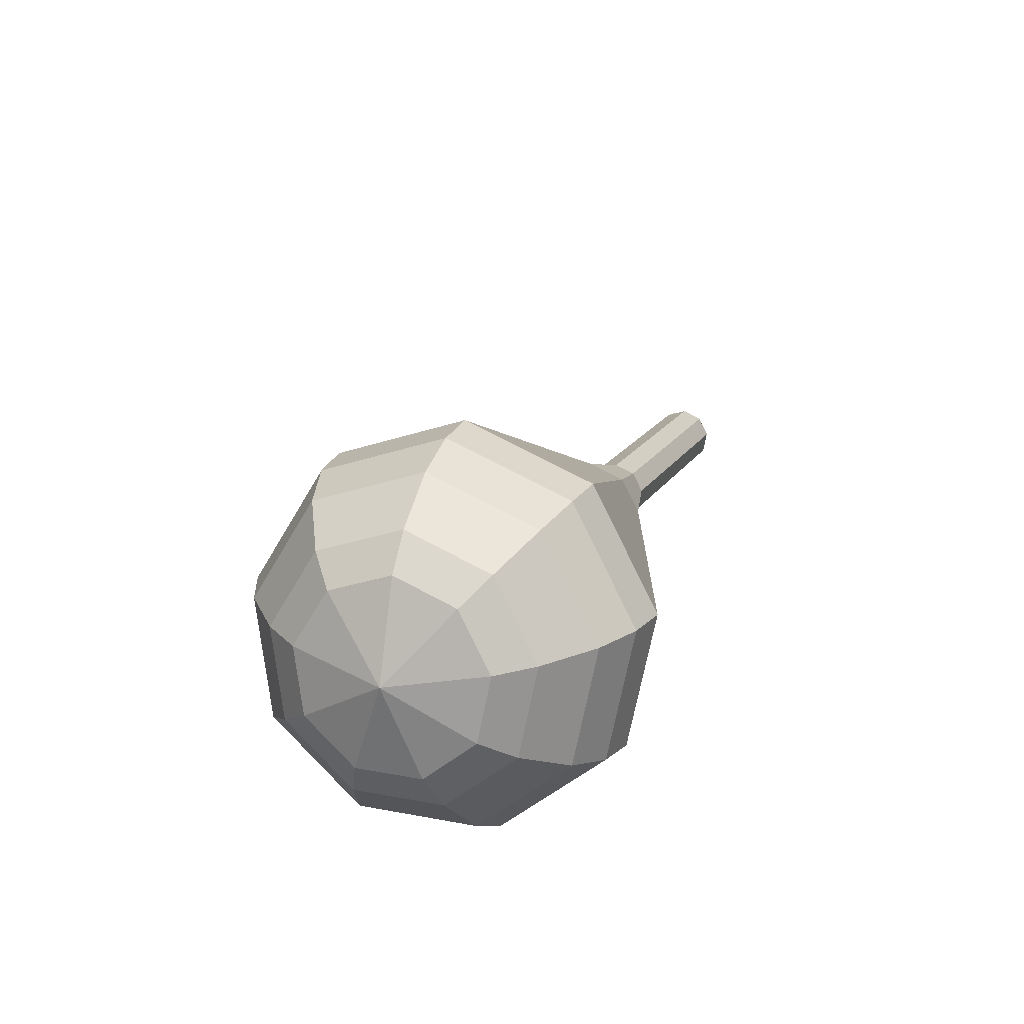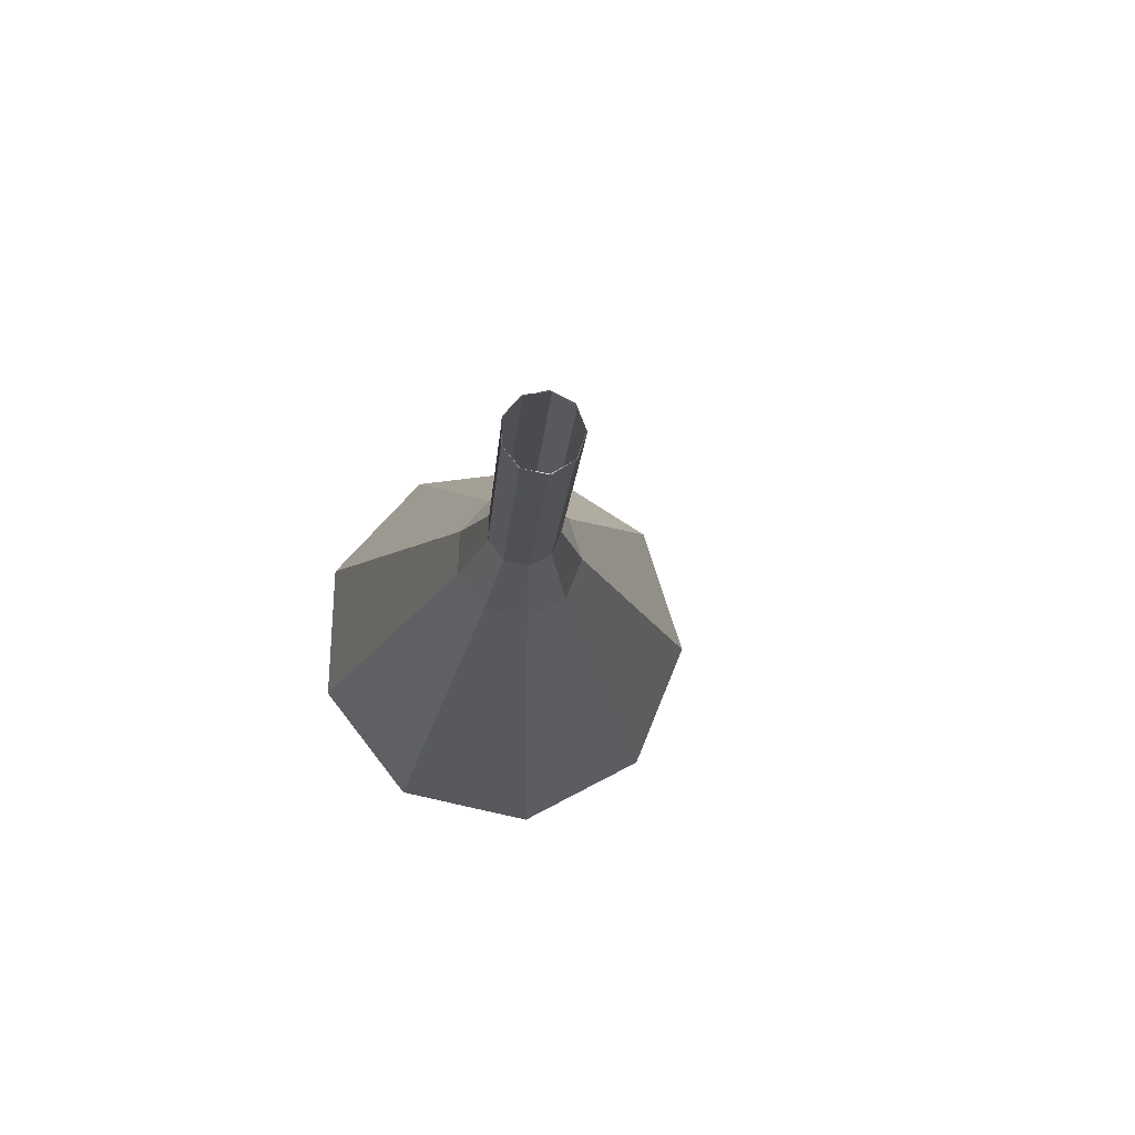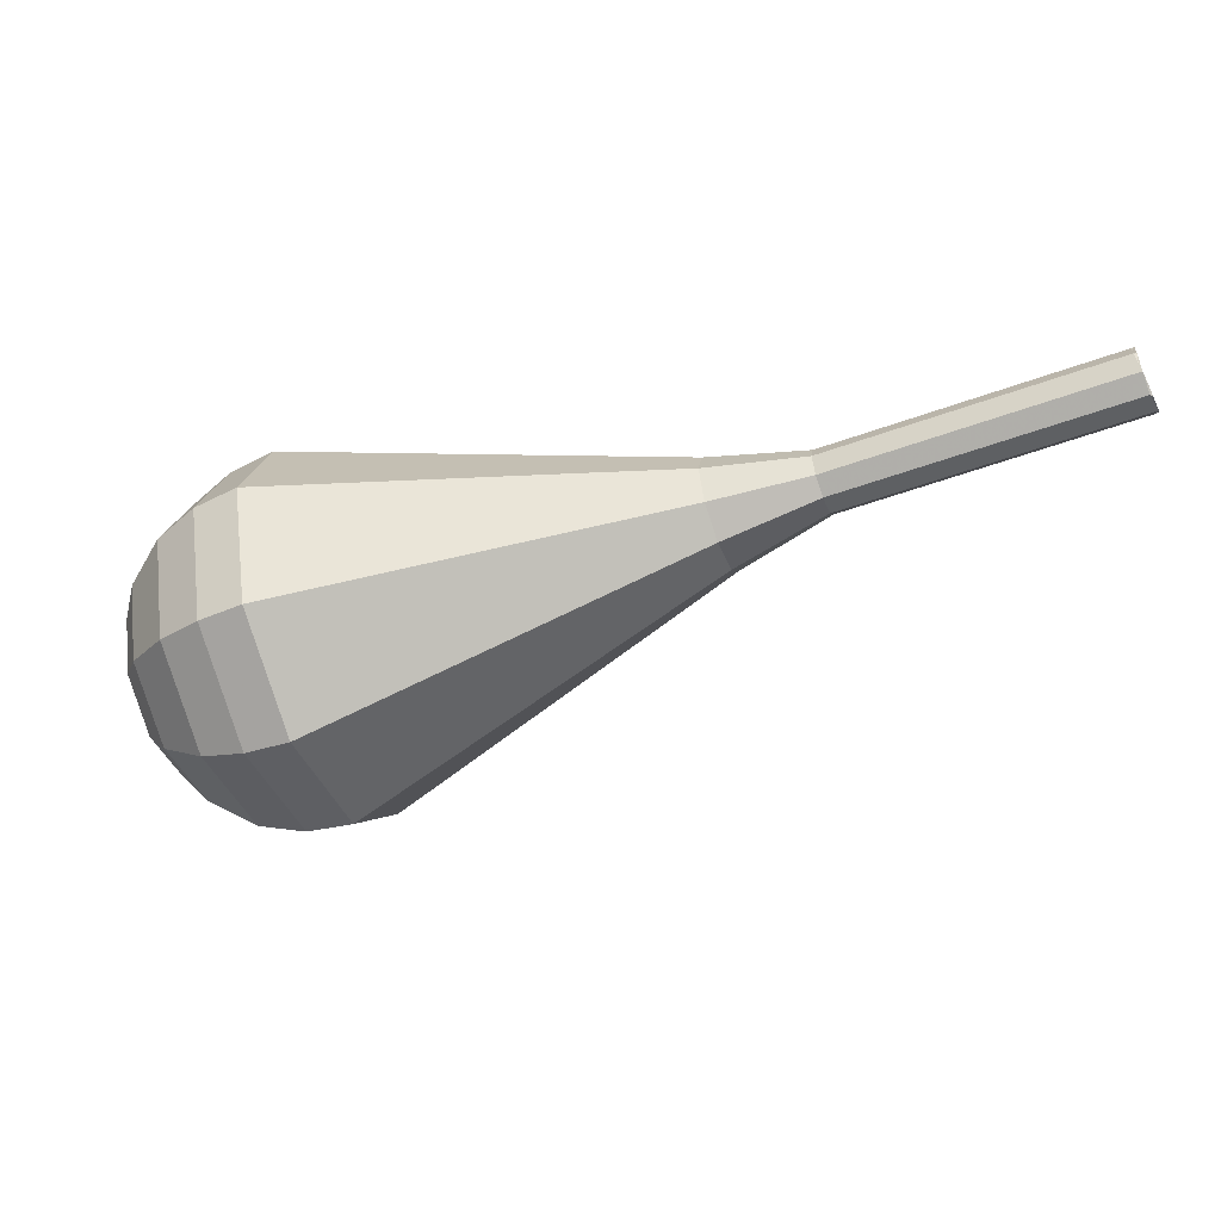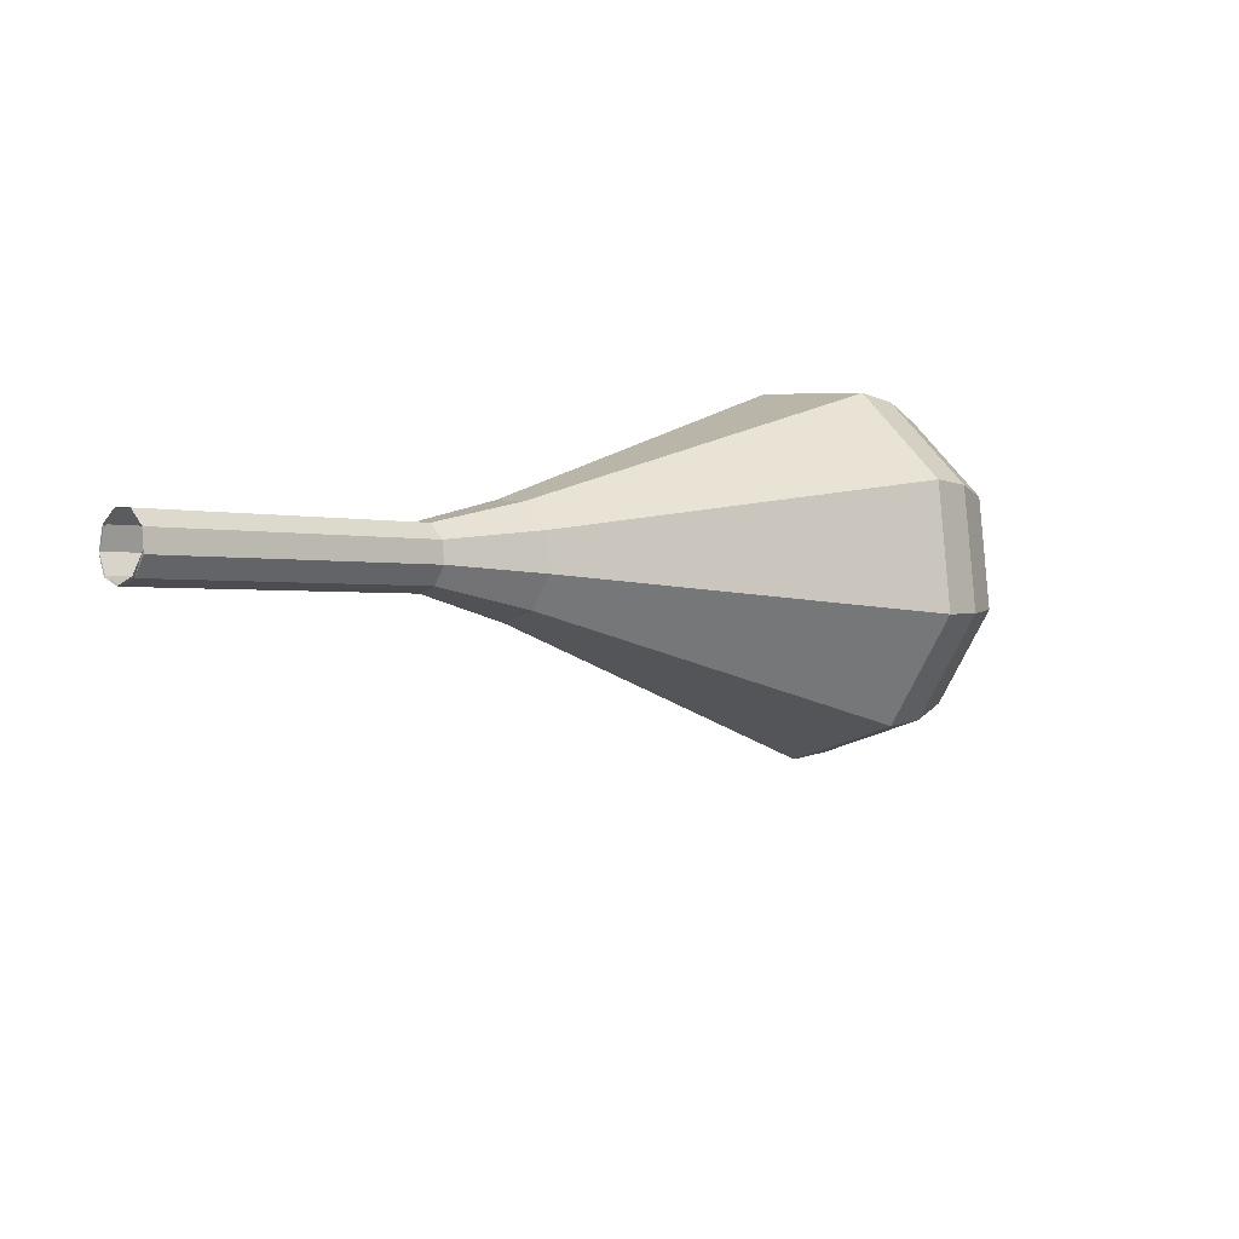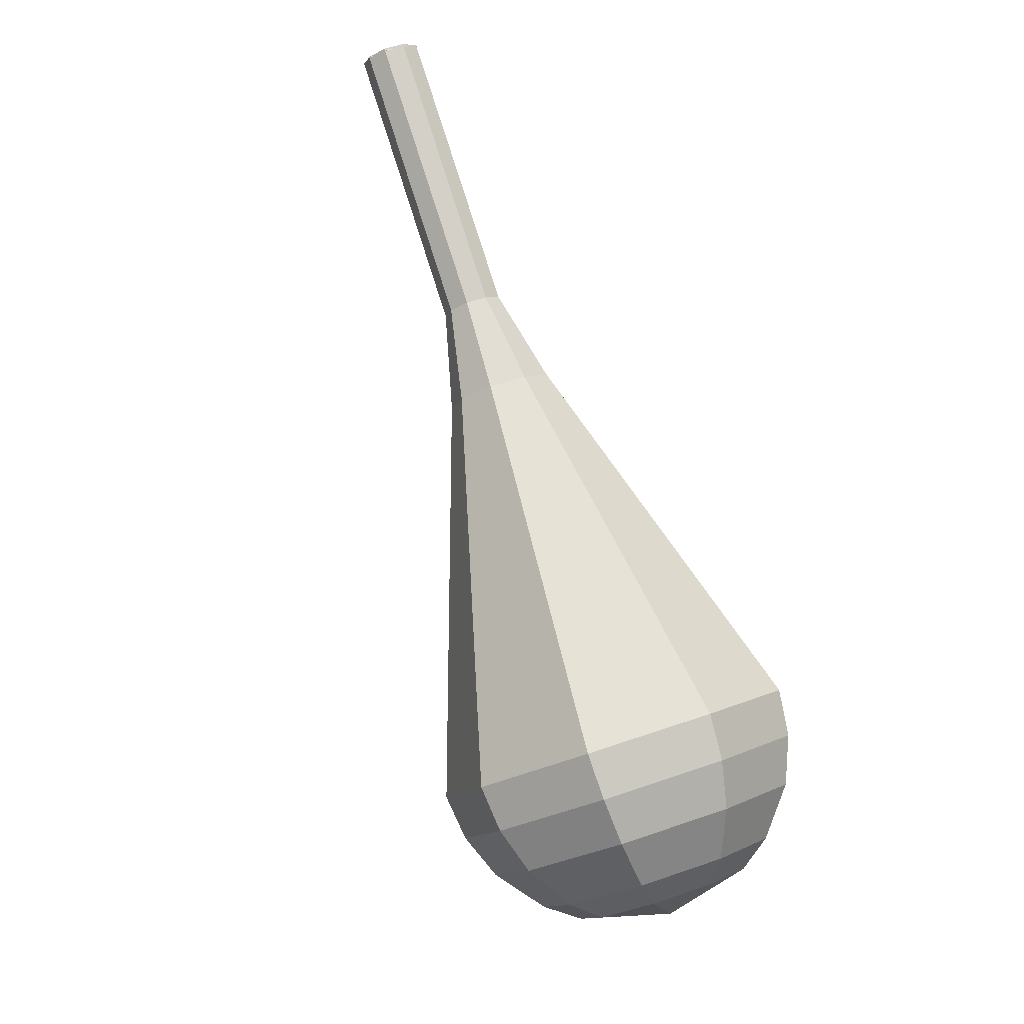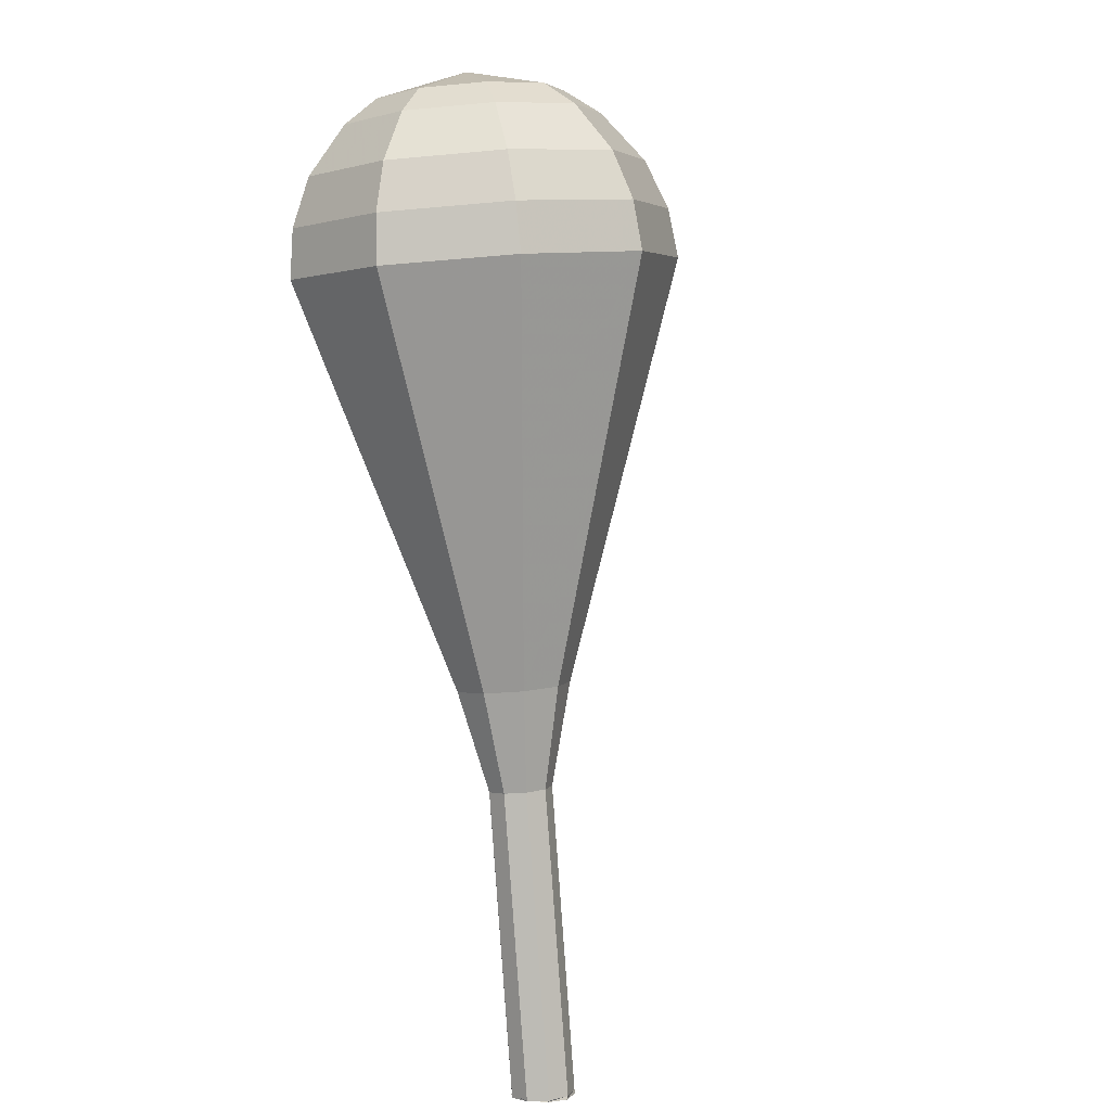
<metadata>
{"format":"obj","ext":"obj","renderer":"f3d","projection":"perspective","resolution":1024,"background":"white","views":[{"elev":47.9,"azim":101.8,"up":"+Z"},{"elev":-43.4,"azim":-105.0,"up":"+Z"},{"elev":-26.6,"azim":168.0,"up":"+Y"},{"elev":12.3,"azim":-75.2,"up":"+Y"},{"elev":73.5,"azim":40.7,"up":"+Y"},{"elev":62.3,"azim":-105.6,"up":"+Z"}]}
</metadata>
<code>
g tube1
v 157.9 150.9 95.8
v 158.4 151 95.12
v 158.8 151.7 94.76
v 159 152.5 94.89
v 158.9 153.1 95.44
v 158.4 153.3 96.16
v 157.9 152.8 96.72
v 157.6 152.1 96.84
v 157.6 151.3 96.48
v 157.9 150.9 95.8
v 158.1 150.8 95.8
v 158.5 151.1 95.11
v 158.9 151.7 94.74
v 159 152.6 94.87
v 158.7 153.2 95.43
v 158.3 153.3 96.17
v 157.9 152.8 96.73
v 157.6 152 96.86
v 157.7 151.2 96.49
v 158.1 150.8 95.8
v 161.4 150.2 97.83
v 161.9 150.4 97.14
v 162.2 151.1 96.77
v 162.3 151.9 96.9
v 162.1 152.5 97.46
v 161.6 152.6 98.19
v 161.2 152.2 98.76
v 161 151.3 98.88
v 161 150.6 98.52
v 161.4 150.2 97.83
v 164.7 149.6 99.85
v 165.2 149.8 99.16
v 165.5 150.5 98.79
v 165.6 151.3 98.92
v 165.4 151.9 99.48
v 165 152 100.2
v 164.5 151.5 100.8
v 164.3 150.7 100.9
v 164.4 149.9 100.5
v 164.7 149.6 99.85
v 168.1 148.9 101.9
v 168.5 149.1 101.2
v 168.9 149.8 100.8
v 169 150.7 100.9
v 168.7 151.3 101.5
v 168.3 151.4 102.2
v 167.9 150.9 102.8
v 167.6 150.1 102.9
v 167.7 149.3 102.6
v 168.1 148.9 101.9
v 171.2 147.3 103.9
v 172 147.7 102.7
v 172.7 148.9 102
v 172.8 150.4 102.2
v 172.4 151.5 103.2
v 171.7 151.7 104.6
v 170.9 150.8 105.6
v 170.5 149.4 105.8
v 170.6 148 105.1
v 171.2 147.3 103.9
v 177.4 143.5 108
v 179.2 144.3 105.3
v 180.6 147 103.8
v 180.9 150.3 104.3
v 180 152.6 106.5
v 178.3 152.9 109.4
v 176.7 151.1 111.6
v 175.8 147.9 112.1
v 176.1 144.9 110.6
v 177.4 143.5 108
v 183.6 139.6 112
v 186.4 140.9 107.9
v 188.5 145 105.7
v 189 150.1 106.4
v 187.6 153.7 109.8
v 185 154.2 114.2
v 182.4 151.3 117.6
v 181 146.4 118.3
v 181.5 141.8 116.1
v 183.6 139.6 112
v 185.2 139.6 113
v 187.9 140.8 108.9
v 189.9 144.8 106.8
v 190.4 149.7 107.6
v 189.1 153.2 110.8
v 186.6 153.6 115.1
v 184.1 150.9 118.4
v 182.8 146.1 119.1
v 183.2 141.7 117
v 185.2 139.6 113
v 187 140 113.9
v 189.3 141.1 110.3
v 191.2 144.7 108.4
v 191.6 149.1 109.1
v 190.4 152.2 112
v 188.2 152.6 115.8
v 185.9 150.1 118.8
v 184.7 145.9 119.4
v 185.1 141.9 117.5
v 187 140 113.9
v 188.8 141.2 114.9
v 190.6 142.1 112.1
v 192 144.8 110.7
v 192.4 148.1 111.2
v 191.5 150.5 113.4
v 189.8 150.8 116.3
v 188 148.9 118.6
v 187.1 145.7 119.1
v 187.4 142.7 117.6
v 188.8 141.2 114.9
v 189.9 142.4 115.4
v 191.2 143 113.4
v 192.2 145 112.3
v 192.5 147.4 112.7
v 191.8 149.2 114.3
v 190.6 149.4 116.4
v 189.3 148 118.1
v 188.6 145.7 118.4
v 188.8 143.4 117.4
v 189.9 142.4 115.4
v 191.3 145.8 115.8
v 191.3 145.8 115.8
v 191.3 145.8 115.8
v 191.3 145.8 115.8
v 191.3 145.8 115.8
v 191.3 145.8 115.8
v 191.3 145.8 115.8
v 191.3 145.8 115.8
v 191.3 145.8 115.8
v 191.3 145.8 115.8
f 1 2 12
f 12 11 1
f 2 3 13
f 13 12 2
f 3 4 14
f 14 13 3
f 4 5 15
f 15 14 4
f 5 6 16
f 16 15 5
f 6 7 17
f 17 16 6
f 7 8 18
f 18 17 7
f 8 9 19
f 19 18 8
f 9 10 20
f 20 19 9
f 11 12 22
f 22 21 11
f 12 13 23
f 23 22 12
f 13 14 24
f 24 23 13
f 14 15 25
f 25 24 14
f 15 16 26
f 26 25 15
f 16 17 27
f 27 26 16
f 17 18 28
f 28 27 17
f 18 19 29
f 29 28 18
f 19 20 30
f 30 29 19
f 21 22 32
f 32 31 21
f 22 23 33
f 33 32 22
f 23 24 34
f 34 33 23
f 24 25 35
f 35 34 24
f 25 26 36
f 36 35 25
f 26 27 37
f 37 36 26
f 27 28 38
f 38 37 27
f 28 29 39
f 39 38 28
f 29 30 40
f 40 39 29
f 31 32 42
f 42 41 31
f 32 33 43
f 43 42 32
f 33 34 44
f 44 43 33
f 34 35 45
f 45 44 34
f 35 36 46
f 46 45 35
f 36 37 47
f 47 46 36
f 37 38 48
f 48 47 37
f 38 39 49
f 49 48 38
f 39 40 50
f 50 49 39
f 41 42 52
f 52 51 41
f 42 43 53
f 53 52 42
f 43 44 54
f 54 53 43
f 44 45 55
f 55 54 44
f 45 46 56
f 56 55 45
f 46 47 57
f 57 56 46
f 47 48 58
f 58 57 47
f 48 49 59
f 59 58 48
f 49 50 60
f 60 59 49
f 51 52 62
f 62 61 51
f 52 53 63
f 63 62 52
f 53 54 64
f 64 63 53
f 54 55 65
f 65 64 54
f 55 56 66
f 66 65 55
f 56 57 67
f 67 66 56
f 57 58 68
f 68 67 57
f 58 59 69
f 69 68 58
f 59 60 70
f 70 69 59
f 61 62 72
f 72 71 61
f 62 63 73
f 73 72 62
f 63 64 74
f 74 73 63
f 64 65 75
f 75 74 64
f 65 66 76
f 76 75 65
f 66 67 77
f 77 76 66
f 67 68 78
f 78 77 67
f 68 69 79
f 79 78 68
f 69 70 80
f 80 79 69
f 71 72 82
f 82 81 71
f 72 73 83
f 83 82 72
f 73 74 84
f 84 83 73
f 74 75 85
f 85 84 74
f 75 76 86
f 86 85 75
f 76 77 87
f 87 86 76
f 77 78 88
f 88 87 77
f 78 79 89
f 89 88 78
f 79 80 90
f 90 89 79
f 81 82 92
f 92 91 81
f 82 83 93
f 93 92 82
f 83 84 94
f 94 93 83
f 84 85 95
f 95 94 84
f 85 86 96
f 96 95 85
f 86 87 97
f 97 96 86
f 87 88 98
f 98 97 87
f 88 89 99
f 99 98 88
f 89 90 100
f 100 99 89
f 91 92 102
f 102 101 91
f 92 93 103
f 103 102 92
f 93 94 104
f 104 103 93
f 94 95 105
f 105 104 94
f 95 96 106
f 106 105 95
f 96 97 107
f 107 106 96
f 97 98 108
f 108 107 97
f 98 99 109
f 109 108 98
f 99 100 110
f 110 109 99
f 101 102 112
f 112 111 101
f 102 103 113
f 113 112 102
f 103 104 114
f 114 113 103
f 104 105 115
f 115 114 104
f 105 106 116
f 116 115 105
f 106 107 117
f 117 116 106
f 107 108 118
f 118 117 107
f 108 109 119
f 119 118 108
f 109 110 120
f 120 119 109
f 111 112 122
f 122 121 111
f 112 113 123
f 123 122 112
f 113 114 124
f 124 123 113
f 114 115 125
f 125 124 114
f 115 116 126
f 126 125 115
f 116 117 127
f 127 126 116
f 117 118 128
f 128 127 117
f 118 119 129
f 129 128 118
f 119 120 130
f 130 129 119

</code>
